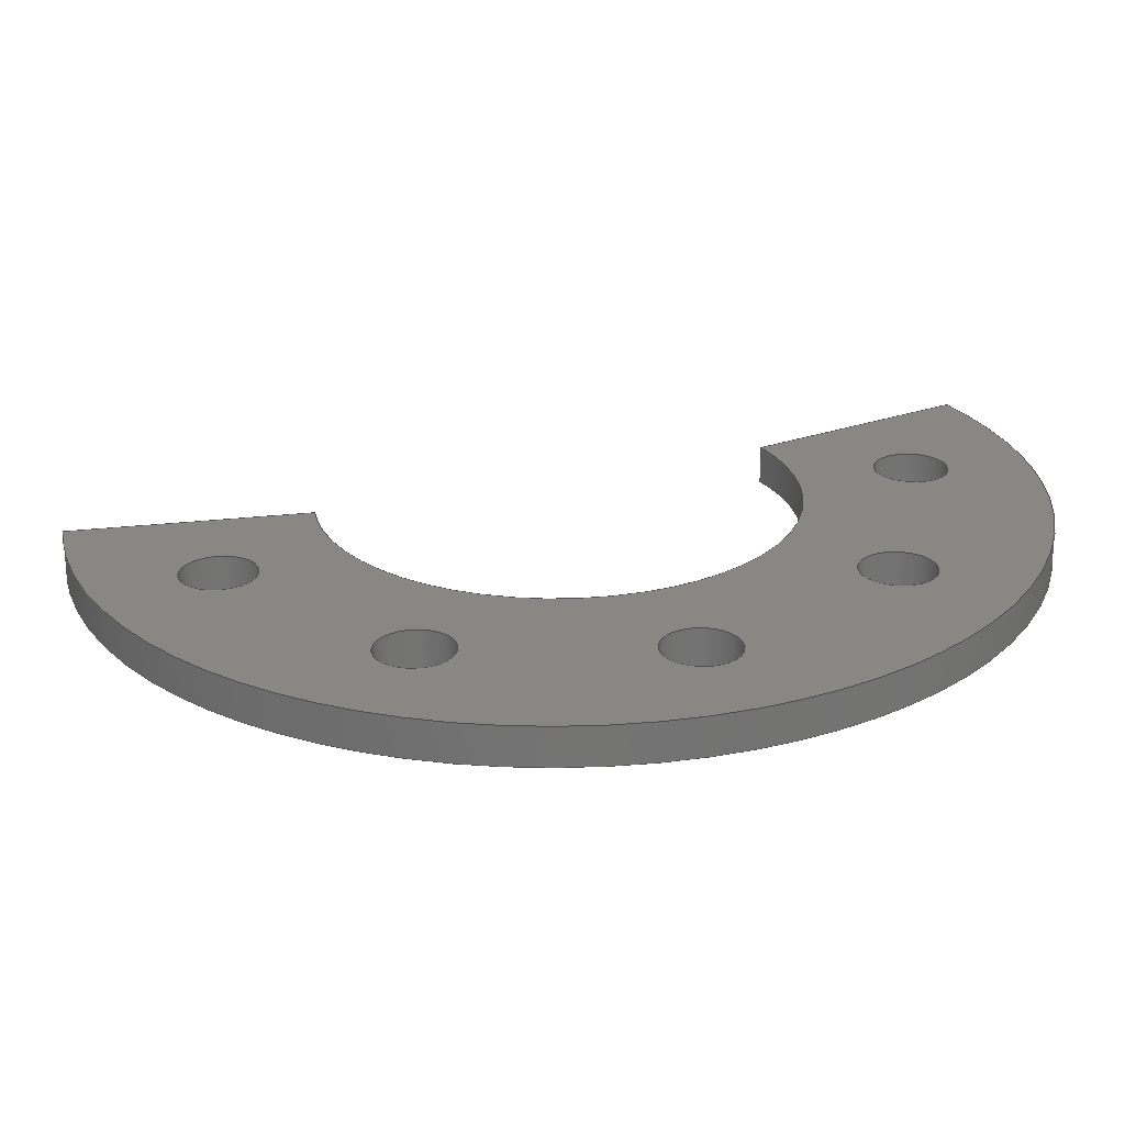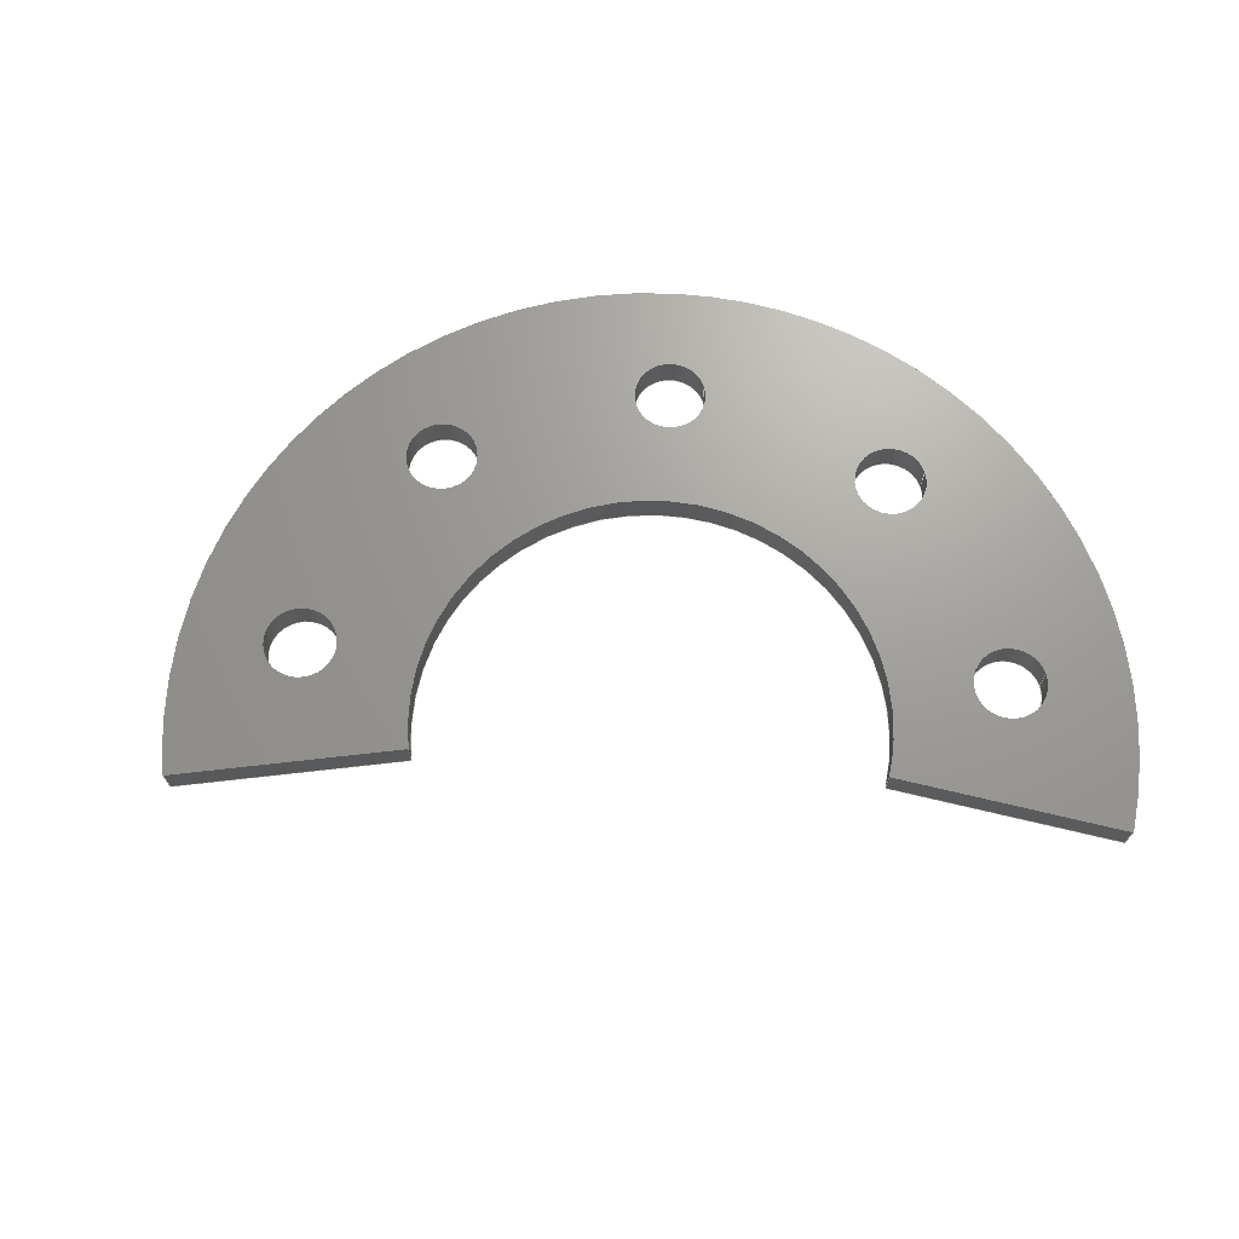
<metadata>
{"format":"iges","ext":"iges","renderer":"f3d","projection":"perspective","resolution":1024,"background":"white","views":[{"elev":-65.5,"azim":-179.6,"up":"+Y"},{"elev":68.8,"azim":163.5,"up":"+Z"}]}
</metadata>
<code>

,,26HSpacer 1in - 5 Holes - 4mm,26HSpacer 1in - 5 Holes - 4mm,7Hunknown,
7Hunknown,32,38,7,99,15,,1,2,2HMM,1,0.08,15H2.023e+07,0.01,
1e+04,7Hunknown,7Hunknown,11,0,;
     186       1                                                00000000
     186            -151       1       0                               0
     514       2                                                00010000
     514                       1       1                               0
     510       3                                                00010000
     510            -151       1       1                               0
     510       4                                                00010000
     510            -151       1       1                               0
     510       5                                                00010000
     510            -151       1       1                               0
     510       6                                                00010000
     510            -151       1       1                               0
     510       7                                                00010000
     510            -151       1       1                               0
     510       8                                                00010000
     510            -151       1       1                               0
     510       9                                                00010000
     510            -151       1       1                               0
     510      10                                                00010000
     510            -151       1       1                               0
     510      11                                                00010000
     510            -151       1       1                               0
     510      12                                                00010000
     510            -151       1       1                               0
     510      13                                                00010000
     510            -151       1       1                               0
     508      14                                                00010000
     508                       1       1                               0
     508      15                                                00010000
     508                       1       1                               0
     508      16                                                00010000
     508                       1       1                               0
     508      17                                                00010000
     508                       1       1                               0
     508      18                                                00010000
     508                       1       1                               0
     508      19                                                00010000
     508                       1       1                               0
     508      20                                                00010000
     508                       1       1                               0
     508      21                                                00010000
     508                       1       1                               0
     508      22                                                00010000
     508                       1       1                               0
     508      23                                                00010000
     508                       1       1                               0
     508      24                                                00010000
     508                       1       1                               0
     508      25                                                00010000
     508                       1       1                               0
     508      26                                                00010000
     508                       1       1                               0
     508      27                                                00010000
     508                       1       1                               0
     508      28                                                00010000
     508                       1       1                               0
     508      29                                                00010000
     508                       1       1                               0
     508      30                                                00010000
     508                       1       1                               0
     508      31                                                00010000
     508                       1       1                               0
     508      32                                                00010000
     508                       1       1                               0
     508      33                                                00010000
     508                       1       1                               0
     508      34                                                00010000
     508                       1       1                               0
     126      35                                                00010000
     126       0              12       0                               0
     126      47                                                00010000
     126       0               3       0                               0
     126      50                                                00010000
     126       0              12       0                               0
     126      62                                                00010000
     126       0              12       0                               0
     126      74                                                00010000
     126       0               3       0                               0
     126      77                                                00010000
     126       0              12       0                               0
     126      89                                                00010000
     126       0              11       0                               0
     126     100                                                00010000
     126       0               3       0                               0
     126     103                                                00010000
     126       0              11       0                               0
     126     114                                                00010000
     126       0              11       0                               0
     126     125                                                00010000
     126       0               3       0                               0
     126     128                                                00010000
     126       0              11       0                               0
     126     139                                                00010000
     126       0              12       0                               0
     126     151                                                00010000
     126       0               3       0                               0
     126     154                                                00010000
     126       0              12       0                               0
     126     166                                                00010000
     126       0               3       0                               0
     126     169                                                00010000
     126       0               3       0                               0
     126     172                                                00010000
     126       0               3       0                               0
     126     175                                                00010000
     126       0               3       0                               0
     126     178                                                00010000
     126       0              10       0                               0
     126     188                                                00010000
     126       0              10       0                               0
     126     198                                                00010000
     126       0               2       0                               0
     126     200                                                00010000
     126       0               2       0                               0
     126     202                                                00010000
     126       0               2       0                               0
     126     204                                                00010000
     126       0               2       0                               0
     126     206                                                00010000
     126       0              10       0                               0
     126     216                                                00010000
     126       0              10       0                               0
     128     226                                                00010000
     128       0    -151      20       0                               0
     128     246                                                00010000
     128       0    -151      20       0                               0
     128     266                                                00010000
     128       0    -151      17       0                               0
     128     283                                                00010000
     128       0    -151      17       0                               0
     128     300                                                00010000
     128       0    -151      20       0                               0
     128     320                                                00010000
     128       0    -151       5       0                               0
     128     325                                                00010000
     128       0    -151      17       0                               0
     128     342                                                00010000
     128       0    -151       4       0                               0
     128     346                                                00010000
     128       0    -151      17       0                               0
     128     363                                                00010000
     128       0    -151       6       0                               0
     128     369                                                00010000
     128       0    -151       6       0                               0
     502     375                                                00010000
     502                      11       1                               0
     504     386                                                00010001
     504                       8       1                               0
     406     394                                                00000000
     406                       1      15                               0
     314     395                                                00000200
     314                       2       0                               0
186,3,1,0,0,1,149;                                                     1
514,11,5,1,7,1,9,1,11,1,13,1,15,1,17,1,19,1,21,1,23,1,25,1;            3
510,123,1,1,27;                                                        5
510,125,1,1,29;                                                        7
510,127,1,1,31;                                                        9
510,129,1,1,33;                                                       11
510,131,1,1,35;                                                       13
510,133,1,1,37;                                                       15
510,135,1,1,39;                                                       17
510,137,1,1,41;                                                       19
510,139,1,1,43;                                                       21
510,141,6,1,45,47,49,51,53,55;                                        23
510,143,6,1,57,59,61,63,65,67;                                        25
508,4,0,147,1,0,0,0,147,2,1,0,0,147,3,0,0,0,147,2,0,0;                27
508,4,0,147,4,0,0,0,147,5,1,0,0,147,6,0,0,0,147,5,0,0;                29
508,4,0,147,7,0,0,0,147,8,1,0,0,147,9,0,0,0,147,8,0,0;                31
508,4,0,147,10,0,0,0,147,11,1,0,0,147,12,0,0,0,147,11,0,0;            33
508,4,0,147,13,0,0,0,147,14,1,0,0,147,15,0,0,0,147,14,0,0;            35
508,4,0,147,16,0,0,0,147,17,1,0,0,147,18,0,0,0,147,19,0,0;            37
508,4,0,147,20,1,0,0,147,19,1,0,0,147,21,0,0,0,147,22,0,0;            39
508,4,0,147,23,1,0,0,147,22,1,0,0,147,24,0,0,0,147,25,0,0;            41
508,4,0,147,26,0,0,0,147,25,1,0,0,147,27,0,0,0,147,17,0,0;            43
508,4,0,147,27,1,0,0,147,24,1,0,0,147,21,1,0,0,147,18,1,0;            45
508,1,0,147,13,1,0;                                                   47
508,1,0,147,10,1,0;                                                   49
508,1,0,147,7,1,0;                                                    51
508,1,0,147,4,1,0;                                                    53
508,1,0,147,1,1,0;                                                    55
508,4,0,147,26,1,0,0,147,16,1,0,0,147,20,0,0,0,147,23,0,0;            57
508,1,0,147,15,1,0;                                                   59
508,1,0,147,12,1,0;                                                   61
508,1,0,147,9,1,0;                                                    63
508,1,0,147,6,1,0;                                                    65
508,1,0,147,3,1,0;                                                    67
126,8,2,0,1,0,0,-3.142,-3.142,                  69
-3.142,-1.571,-1.571,0,0,            69
1.571,1.571,3.142,                     69
3.142,3.142,1,0.7071,1,            69
0.7071,1,0.7071,1,0.7071,1,       69
-17,-35.8,4,-17,               69
-31.83,4,-13.03,-31.83,4,           69
-9.062,-31.83,4,-9.062,             69
-35.8,4,-9.062,-39.77,4,          69
-13.03,-39.77,4,-17,               69
-39.77,4,-17,-35.8,4,           69
-3.142,3.142,0,0,0;                          69
126,1,1,0,0,1,0,-1.008,-1.008,0,0,1,1,      71
-17,-35.8,4,-17,               71
-35.8,0,-1.008,0,0,0,0;                   71
126,8,2,0,1,0,0,-3.142,-3.142,                  73
-3.142,-1.571,-1.571,0,0,            73
1.571,1.571,3.142,                     73
3.142,3.142,1,0.7071,1,            73
0.7071,1,0.7071,1,0.7071,1,       73
-17,-35.8,0,-17,               73
-39.77,0,-13.03,-39.77,0,           73
-9.062,-39.77,0,-9.062,             73
-35.8,0,-9.062,-31.83,0,          73
-13.03,-31.83,0,-17,               73
-31.83,0,-17,-35.8,0,           73
-3.142,3.142,0,0,0;                          73
126,8,2,0,1,0,0,-3.142,-3.142,                  75
-3.142,-1.571,-1.571,0,0,            75
1.571,1.571,3.142,                     75
3.142,3.142,1,0.7071,1,            75
0.7071,1,0.7071,1,0.7071,1,       75
9.062,-35.8,4,9.062,               75
-31.83,4,13.03,-31.83,4,            75
17,-31.83,4,17,                 75
-35.8,4,17,-39.77,4,            75
13.03,-39.77,4,9.062,                75
-39.77,4,9.062,-35.8,4,           75
-3.142,3.142,0,0,0;                          75
126,1,1,0,0,1,0,-1.008,-1.008,0,0,1,1,      77
9.062,-35.8,4,9.062,               77
-35.8,0,-1.008,0,0,0,0;                   77
126,8,2,0,1,0,0,-3.142,-3.142,                  79
-3.142,-1.571,-1.571,0,0,            79
1.571,1.571,3.142,                     79
3.142,3.142,1,0.7071,1,            79
0.7071,1,0.7071,1,0.7071,1,       79
9.062,-35.8,0,9.062,               79
-39.77,0,13.03,-39.77,0,            79
17,-39.77,0,17,                 79
-35.8,0,17,-31.83,0,            79
13.03,-31.83,0,9.062,                79
-31.83,0,9.062,-35.8,0,           79
-3.142,3.142,0,0,0;                          79
126,8,2,0,1,0,0,-3.142,-3.142,                  81
-3.142,-1.571,-1.571,0,0,            81
1.571,1.571,3.142,                     81
3.142,3.142,1,0.7071,1,            81
0.7071,1,0.7071,1,0.7071,1,       81
29.03,-19.05,4,29.03,-15.08,4,             81
33,-15.08,4,36.96,-15.08,4,          81
36.96,-19.05,4,36.96,-23.02,4,             81
33,-23.02,4,29.03,-23.02,4,          81
29.03,-19.05,4,-3.142,3.142,        81
0,0,0;                                                             81
126,1,1,0,0,1,0,-1.008,-1.008,0,0,1,1,      83
29.03,-19.05,4,29.03,-19.05,0,                83
-1.008,0,0,0,0;                                        83
126,8,2,0,1,0,0,-3.142,-3.142,                  85
-3.142,-1.571,-1.571,0,0,            85
1.571,1.571,3.142,                     85
3.142,3.142,1,0.7071,1,            85
0.7071,1,0.7071,1,0.7071,1,       85
29.03,-19.05,0,29.03,-23.02,0,             85
33,-23.02,0,36.96,-23.02,0,          85
36.96,-19.05,0,36.96,-15.08,0,             85
33,-15.08,0,29.03,-15.08,0,          85
29.03,-19.05,0,-3.142,3.142,        85
0,0,0;                                                             85
126,8,2,0,1,0,0,-3.142,-3.142,                  87
-3.142,-1.571,-1.571,0,0,            87
1.571,1.571,3.142,                     87
3.142,3.142,1,0.7071,1,            87
0.7071,1,0.7071,1,0.7071,1,       87
-36.96,-19.05,4,-36.96,-15.08,4,           87
-33,-15.08,4,-29.03,-15.08,4,        87
-29.03,-19.05,4,-29.03,-23.02,4,           87
-33,-23.02,4,-36.96,-23.02,4,        87
-36.96,-19.05,4,-3.142,3.142,       87
0,0,0;                                                             87
126,1,1,0,0,1,0,-1.008,-1.008,0,0,1,1,      89
-36.96,-19.05,4,-36.96,-19.05,0,              89
-1.008,0,0,0,0;                                        89
126,8,2,0,1,0,0,-3.142,-3.142,                  91
-3.142,-1.571,-1.571,0,0,            91
1.571,1.571,3.142,                     91
3.142,3.142,1,0.7071,1,            91
0.7071,1,0.7071,1,0.7071,1,       91
-36.96,-19.05,0,-36.96,-23.02,0,           91
-33,-23.02,0,-29.03,-23.02,0,        91
-29.03,-19.05,0,-29.03,-15.08,0,           91
-33,-15.08,0,-36.96,-15.08,0,        91
-36.96,-19.05,0,-3.142,3.142,       91
0,0,0;                                                             91
126,8,2,0,1,0,0,-3.142,-3.142,                  93
-3.142,-1.571,-1.571,0,0,            93
1.571,1.571,3.142,                     93
3.142,3.142,1,0.7071,1,            93
0.7071,1,0.7071,1,0.7071,1,       93
-41.49,6.616,4,-41.49,              93
10.58,4,-37.52,10.58,4,            93
-33.55,10.58,4,-33.55,              93
6.616,4,-33.55,2.647,4,            93
-37.52,2.647,4,-41.49,              93
2.647,4,-41.49,6.616,4,            93
-3.142,3.142,0,0,0;                          93
126,1,1,0,0,1,0,-1.008,-1.008,0,0,1,1,      95
-41.49,6.616,4,-41.49,              95
6.616,0,-1.008,0,0,0,0;                    95
126,8,2,0,1,0,0,-3.142,-3.142,                  97
-3.142,-1.571,-1.571,0,0,            97
1.571,1.571,3.142,                     97
3.142,3.142,1,0.7071,1,            97
0.7071,1,0.7071,1,0.7071,1,       97
-41.49,6.616,0,-41.49,              97
2.647,0,-37.52,2.647,0,            97
-33.55,2.647,0,-33.55,              97
6.616,0,-33.55,10.58,0,            97
-37.52,10.58,0,-41.49,              97
10.58,0,-41.49,6.616,0,            97
-3.142,3.142,0,0,0;                          97
126,1,1,0,0,1,0,0,0,2.54,2.54,1,1,25.01,               99
-4.411,0,50.03,-8.821,0,0,        99
2.54,0,0,0;                                                        99
126,1,1,0,0,1,0,0,0,0.4,0.4,1,1,25.01,                101
-4.411,0,25.01,-4.411,4,0,       101
0.4,0,0,0;                                                        101
126,1,1,0,0,1,0,-2.54,-2.54,0,0,1,1,50.03,            103
-8.821,4,25.01,-4.411,4,          103
-2.54,0,0,0,0;                                                   103
126,1,1,0,0,1,0,0,0,0.4,0.4,1,1,50.03,                105
-8.821,0,50.03,-8.821,4,0,       105
0.4,0,0,0;                                                        105
126,6,2,0,0,0,0,2.618,2.618,                   107
2.618,3.782,3.782,                  107
4.945,4.945,6.109,                  107
6.109,6.109,1,0.8355,1,           107
0.8355,1,0.8355,1,-43.99,         107
25.4,0,-60.7,-3.535,0,                      107
-40.75,-30.34,0,-20.8,            107
-57.14,0,11.72,-49.43,0,          107
44.23,-41.73,0,50.03,              107
-8.821,0,2.618,6.109,0,0,0;     107
126,6,2,0,0,0,0,2.618,2.618,                   109
2.618,3.782,3.782,                  109
4.945,4.945,6.109,                  109
6.109,6.109,1,0.8355,1,           109
0.8355,1,0.8355,1,-43.99,         109
25.4,4,-60.7,-3.535,4,                      109
-40.75,-30.34,4,-20.8,            109
-57.14,4,11.72,-49.43,4,          109
44.23,-41.73,4,50.03,              109
-8.821,4,2.618,6.109,0,0,0;     109
126,1,1,0,0,1,0,0,0,0.4,0.4,1,1,-43.99,25.4,0,       111
-43.99,25.4,4,0,0.4,0,0,0;                           111
126,1,1,0,0,1,0,0,0,2.54,2.54,1,1,-22,12.7,0,     113
-43.99,25.4,0,0,2.54,0,0,0;                          113
126,1,1,0,0,1,0,0,0,2.54,2.54,1,1,-22,12.7,4,     115
-43.99,25.4,4,0,2.54,0,0,0;                          115
126,1,1,0,0,1,0,0,0,0.4,0.4,1,1,-22,12.7,0,       117
-22,12.7,4,0,0.4,0,0,0;                           117
126,6,2,0,0,0,0,2.618,2.618,                   119
2.618,3.782,3.782,                  119
4.945,4.945,6.109,                  119
6.109,6.109,1,0.8355,1,           119
0.8355,1,0.8355,1,-22,         119
12.7,0,-30.35,-1.768,0,-20.37,     119
-15.17,0,-10.4,-28.57,0,         119
5.858,-24.72,0,22.11,              119
-20.86,0,25.01,-4.411,0,           119
2.618,6.109,0,0,0;                          119
126,6,2,0,0,0,0,-6.109,-6.109,                 121
-6.109,-4.945,-4.945,               121
-3.782,-3.782,-2.618,               121
-2.618,-2.618,1,0.8355,1,         121
0.8355,1,0.8355,1,25.01,          121
-4.411,4,22.11,-20.86,4,           121
5.858,-24.72,4,-10.4,             121
-28.57,4,-20.37,-15.17,4,         121
-30.35,-1.768,4,-22,12.7,4,     121
-6.109,-2.618,0,0,0;                        121
128,1,8,1,2,0,1,0,0,1,0,0,1.008,1.008,       123
-3.142,-3.142,-3.142,               123
-1.571,-1.571,0,0,1.571,             123
1.571,3.142,3.142,                   123
3.142,1,1,0.7071,0.7071,1,       123
1,0.7071,0.7071,1,1,0.7071,      123
0.7071,1,1,0.7071,0.7071,1,      123
1,-17,-35.8,0,-17,           123
-35.8,4,-17,-39.77,0,          123
-17,-39.77,4,-13.03,              123
-39.77,0,-13.03,-39.77,4,          123
-9.062,-39.77,0,-9.062,            123
-39.77,4,-9.062,-35.8,0,         123
-9.062,-35.8,4,-9.062,            123
-31.83,0,-9.062,-31.83,4,         123
-13.03,-31.83,0,-13.03,              123
-31.83,4,-17,-31.83,0,          123
-17,-31.83,4,-17,              123
-35.8,0,-17,-35.8,4,0,       123
1.008,-3.142,3.142;                 123
128,1,8,1,2,0,1,0,0,1,0,0,1.008,1.008,       125
-3.142,-3.142,-3.142,               125
-1.571,-1.571,0,0,1.571,             125
1.571,3.142,3.142,                   125
3.142,1,1,0.7071,0.7071,1,       125
1,0.7071,0.7071,1,1,0.7071,      125
0.7071,1,1,0.7071,0.7071,1,      125
1,9.062,-35.8,0,9.062,           125
-35.8,4,9.062,-39.77,0,          125
9.062,-39.77,4,13.03,               125
-39.77,0,13.03,-39.77,4,           125
17,-39.77,0,17,                125
-39.77,4,17,-35.8,0,           125
17,-35.8,4,17,                125
-31.83,0,17,-31.83,4,           125
13.03,-31.83,0,13.03,                125
-31.83,4,9.062,-31.83,0,          125
9.062,-31.83,4,9.062,              125
-35.8,0,9.062,-35.8,4,0,       125
1.008,-3.142,3.142;                 125
128,1,8,1,2,0,1,0,0,1,0,0,1.008,1.008,       127
-3.142,-3.142,-3.142,               127
-1.571,-1.571,0,0,1.571,             127
1.571,3.142,3.142,                   127
3.142,1,1,0.7071,0.7071,1,       127
1,0.7071,0.7071,1,1,0.7071,      127
0.7071,1,1,0.7071,0.7071,1,      127
1,29.03,-19.05,0,29.03,-19.05,4,            127
29.03,-23.02,0,29.03,-23.02,4,         127
33,-23.02,0,33,-23.02,4,         127
36.96,-23.02,0,36.96,-23.02,4,         127
36.96,-19.05,0,36.96,-19.05,4,               127
36.96,-15.08,0,36.96,-15.08,4,         127
33,-15.08,0,33,-15.08,4,         127
29.03,-15.08,0,29.03,-15.08,4,         127
29.03,-19.05,0,29.03,-19.05,4,0,            127
1.008,-3.142,3.142;                 127
128,1,8,1,2,0,1,0,0,1,0,0,1.008,1.008,       129
-3.142,-3.142,-3.142,               129
-1.571,-1.571,0,0,1.571,             129
1.571,3.142,3.142,                   129
3.142,1,1,0.7071,0.7071,1,       129
1,0.7071,0.7071,1,1,0.7071,      129
0.7071,1,1,0.7071,0.7071,1,      129
1,-36.96,-19.05,0,-36.96,-19.05,4,          129
-36.96,-23.02,0,-36.96,-23.02,4,       129
-33,-23.02,0,-33,-23.02,4,       129
-29.03,-23.02,0,-29.03,-23.02,4,       129
-29.03,-19.05,0,-29.03,-19.05,4,             129
-29.03,-15.08,0,-29.03,-15.08,4,       129
-33,-15.08,0,-33,-15.08,4,       129
-36.96,-15.08,0,-36.96,-15.08,4,       129
-36.96,-19.05,0,-36.96,-19.05,4,0,          129
1.008,-3.142,3.142;                 129
128,1,8,1,2,0,1,0,0,1,0,0,1.008,1.008,       131
-3.142,-3.142,-3.142,               131
-1.571,-1.571,0,0,1.571,             131
1.571,3.142,3.142,                   131
3.142,1,1,0.7071,0.7071,1,       131
1,0.7071,0.7071,1,1,0.7071,      131
0.7071,1,1,0.7071,0.7071,1,      131
1,-41.49,6.616,0,-41.49,          131
6.616,4,-41.49,2.647,0,           131
-41.49,2.647,4,-37.52,             131
2.647,0,-37.52,2.647,4,           131
-33.55,2.647,0,-33.55,             131
2.647,4,-33.55,6.616,0,           131
-33.55,6.616,4,-33.55,             131
10.58,0,-33.55,10.58,4,           131
-37.52,10.58,0,-37.52,             131
10.58,4,-41.49,10.58,0,           131
-41.49,10.58,4,-41.49,             131
6.616,0,-41.49,6.616,4,0,        131
1.008,-3.142,3.142;                 131
128,1,1,1,1,0,0,1,0,0,-0.001,-0.001,2.541,2.541,-0.001,-0.001,       133
0.401,0.401,1,1,1,1,50.04,-8.823,          133
-0.01,25,-4.409,-0.01,50.04,       133
-8.823,4.01,25,-4.409,4.01,        133
-0.001,2.541,-0.001,0.401;                                           133
128,1,6,1,2,0,0,0,0,0,0,0,0.07874,0.07874,     135
2.618,2.618,2.618,                  135
3.782,3.782,4.945,                  135
4.945,6.109,6.109,                  135
6.109,1,1,0.8355,0.8355,1,       135
1,0.8355,0.8355,1,1,0.8355,      135
0.8355,1,1,-43.99,25.4,4,                   135
-43.99,25.4,0,-60.7,-3.535,       135
4,-60.7,-3.535,0,-40.75,         135
-30.34,4,-40.75,-30.34,0,         135
-20.8,-57.14,4,-20.8,            135
-57.14,0,11.72,-49.43,4,          135
11.72,-49.43,0,44.23,              135
-41.73,4,44.23,-41.73,0,          135
50.03,-8.821,4,50.03,              135
-8.821,0,0,0.07874,2.618,          135
6.109;                                                    135
128,1,1,1,1,0,0,1,0,0,-0.001,-0.001,2.541,2.541,-0.001,-0.001,       137
0.401,0.401,1,1,1,1,-21.99,12.7,-0.01,              137
-44,25.41,-0.01,-21.99,12.7,4.01,        137
-44,25.41,4.01,-0.001,2.541,-0.001,0.401;             137
128,1,6,1,2,0,0,0,0,0,0,0,0.1575,0.1575,       139
2.618,2.618,2.618,                  139
3.782,3.782,4.945,                  139
4.945,6.109,6.109,                  139
6.109,1,1,0.8355,0.8355,1,       139
1,0.8355,0.8355,1,1,0.8355,      139
0.8355,1,1,-22,12.7,0,                   139
-22,12.7,4,-30.35,-1.768,0,     139
-30.35,-1.768,4,-20.37,             139
-15.17,0,-20.37,-15.17,4,         139
-10.4,-28.57,0,-10.4,            139
-28.57,4,5.858,-24.72,0,          139
5.858,-24.72,4,22.11,              139
-20.86,0,22.11,-20.86,4,            139
25.01,-4.411,0,25.01,              139
-4.411,4,0,0.1575,2.618,           139
6.109;                                                    139
128,1,1,1,1,0,0,1,0,0,-6.071,-6.071,           141
5.004,5.004,-5.715,                 141
-5.715,2.541,2.541,1,1,1,1,-60.71,         141
-57.15,4,50.04,-57.15,4,          141
-60.71,25.41,4,50.04,25.41,4,                141
-6.071,5.004,-5.715,2.541;          141
128,1,1,1,1,0,0,1,0,0,-6.071,-6.071,           143
5.004,5.004,-5.715,                 143
-5.715,2.541,2.541,1,1,1,1,50.04,          143
-57.15,0,-60.71,-57.15,0,         143
50.04,25.41,0,-60.71,25.41,0,                143
-6.071,5.004,-5.715,2.541;          143
502,18,-17,-35.8,4,-17,       145
-35.8,0,9.062,-35.8,4,          145
9.062,-35.8,0,29.03,-19.05,       145
4,29.03,-19.05,0,-36.96,-19.05,4,           145
-36.96,-19.05,0,-41.49,6.616,      145
4,-41.49,6.616,0,25.01,           145
-4.411,0,50.03,-8.821,0,          145
25.01,-4.411,4,50.03,              145
-8.821,4,-43.99,25.4,0,                      145
-43.99,25.4,4,-22,12.7,0,                 145
-22,12.7,4;                                           145
504,27,69,145,1,145,1,71,145,1,145,2,73,145,2,145,2,75,145,3,        147
145,3,77,145,3,145,4,79,145,4,145,4,81,145,5,145,5,83,145,5,145,     147
6,85,145,6,145,6,87,145,7,145,7,89,145,7,145,8,91,145,8,145,8,       147
93,145,9,145,9,95,145,9,145,10,97,145,10,145,10,99,145,11,145,       147
12,101,145,11,145,13,103,145,14,145,13,105,145,12,145,14,107,        147
145,15,145,12,109,145,16,145,14,111,145,15,145,16,113,145,17,        147
145,15,115,145,18,145,16,117,145,17,145,18,119,145,17,145,11,        147
121,145,13,145,18;                                                   147
406,1,26HSpacer 1in - 5 Holes - 4mm;                                 149
314,62.75,62.75,62.75,13HSteel      151
- Satin;                                                             151
S      1G      3D    152P    396
</code>
